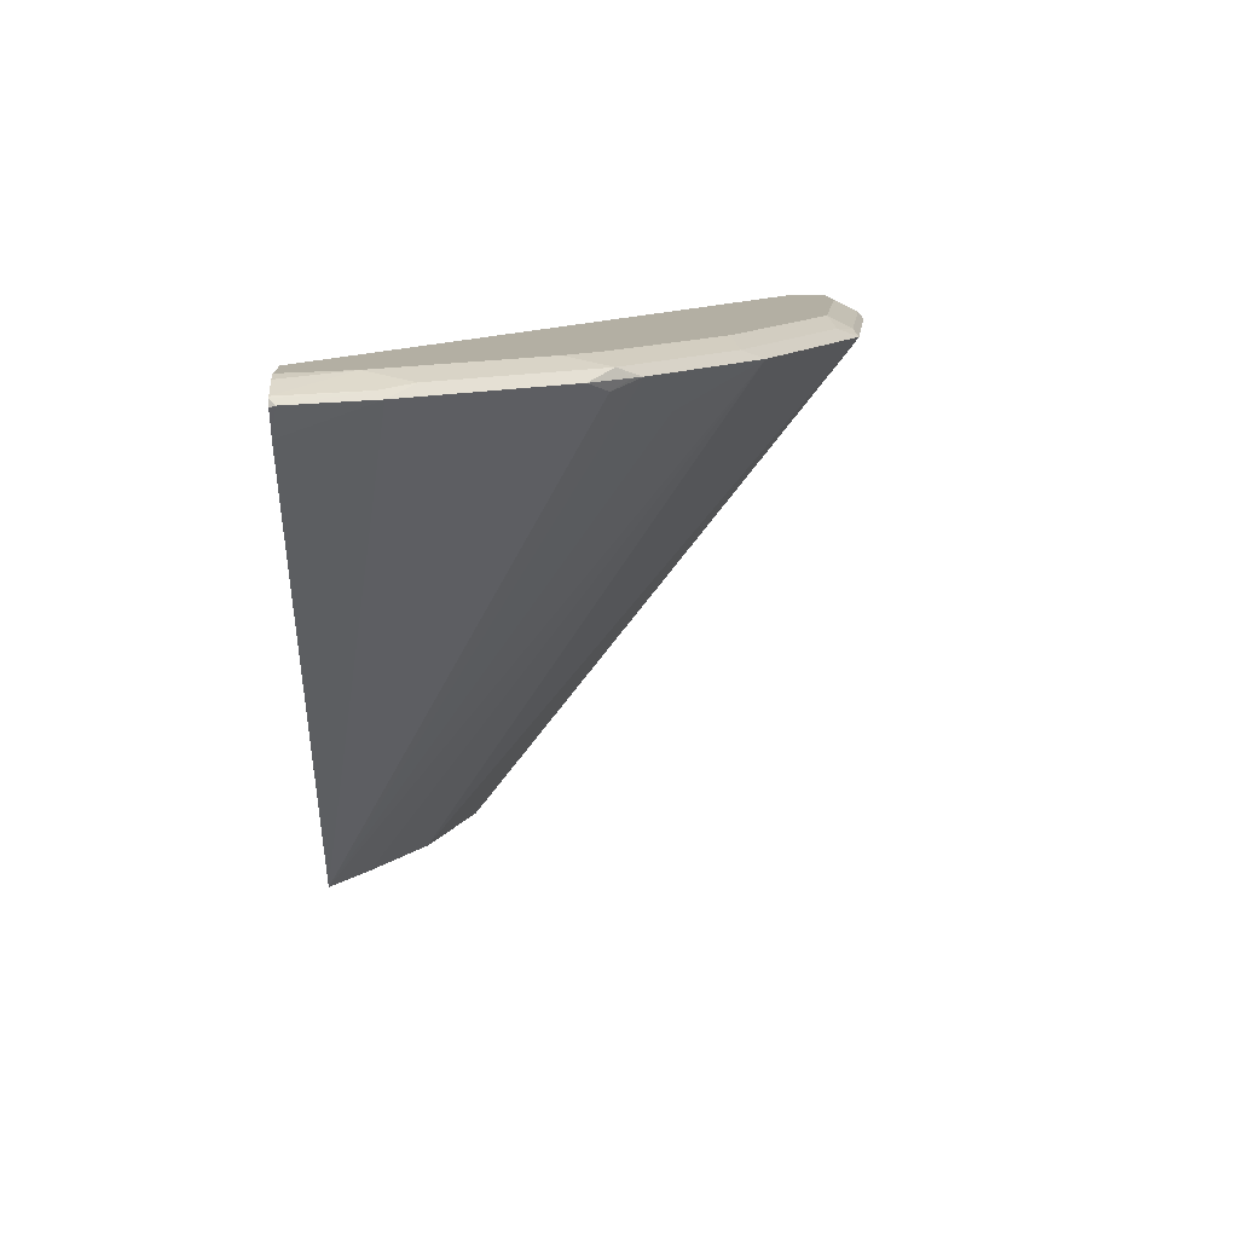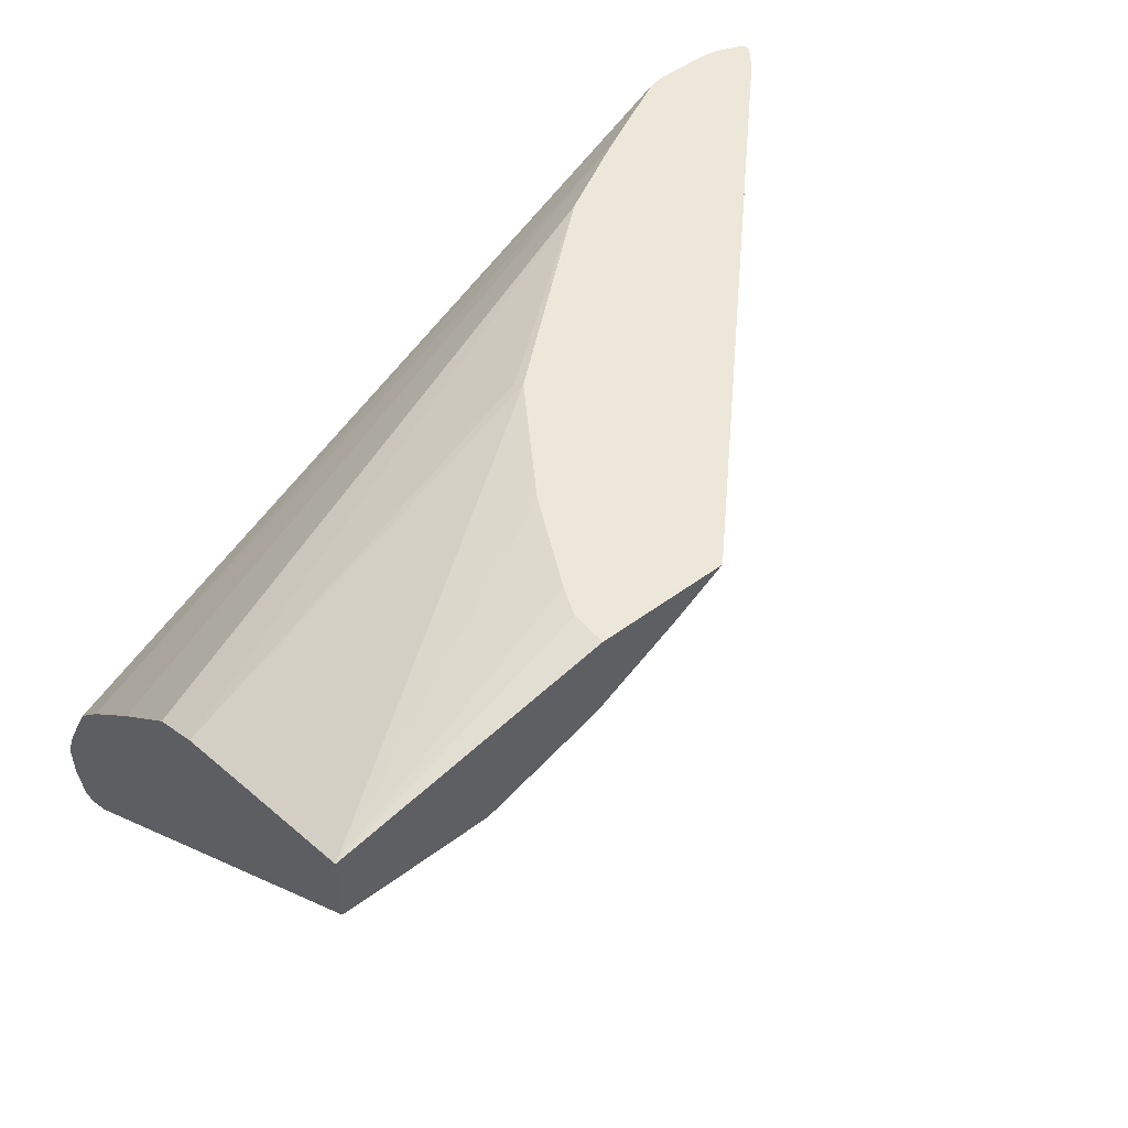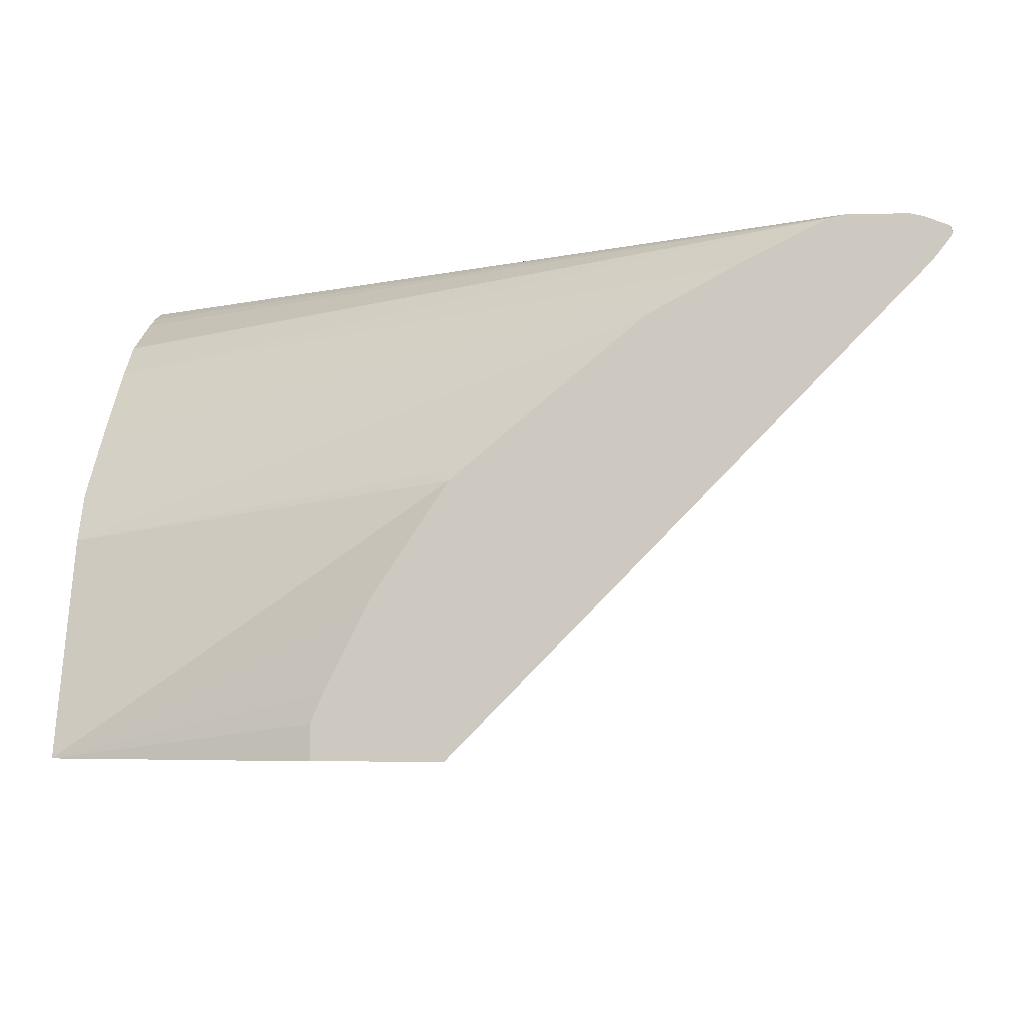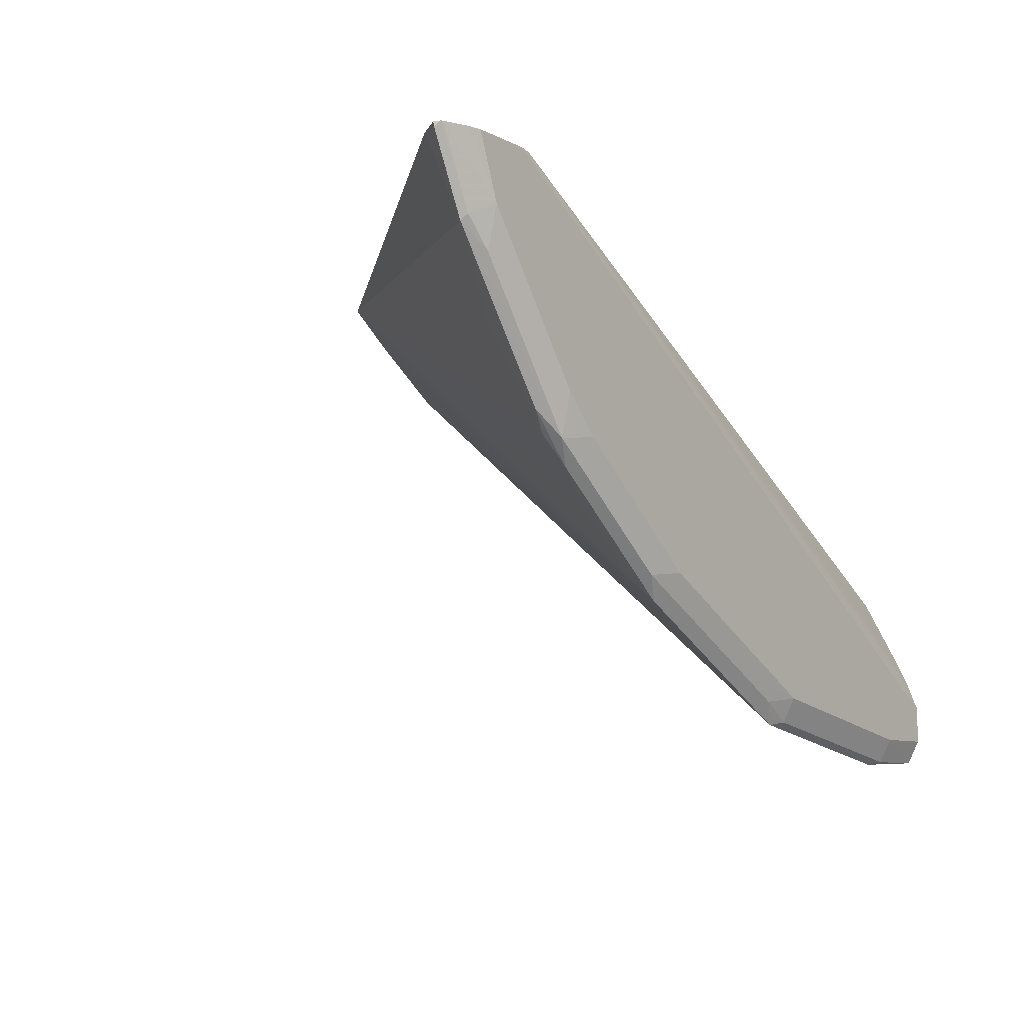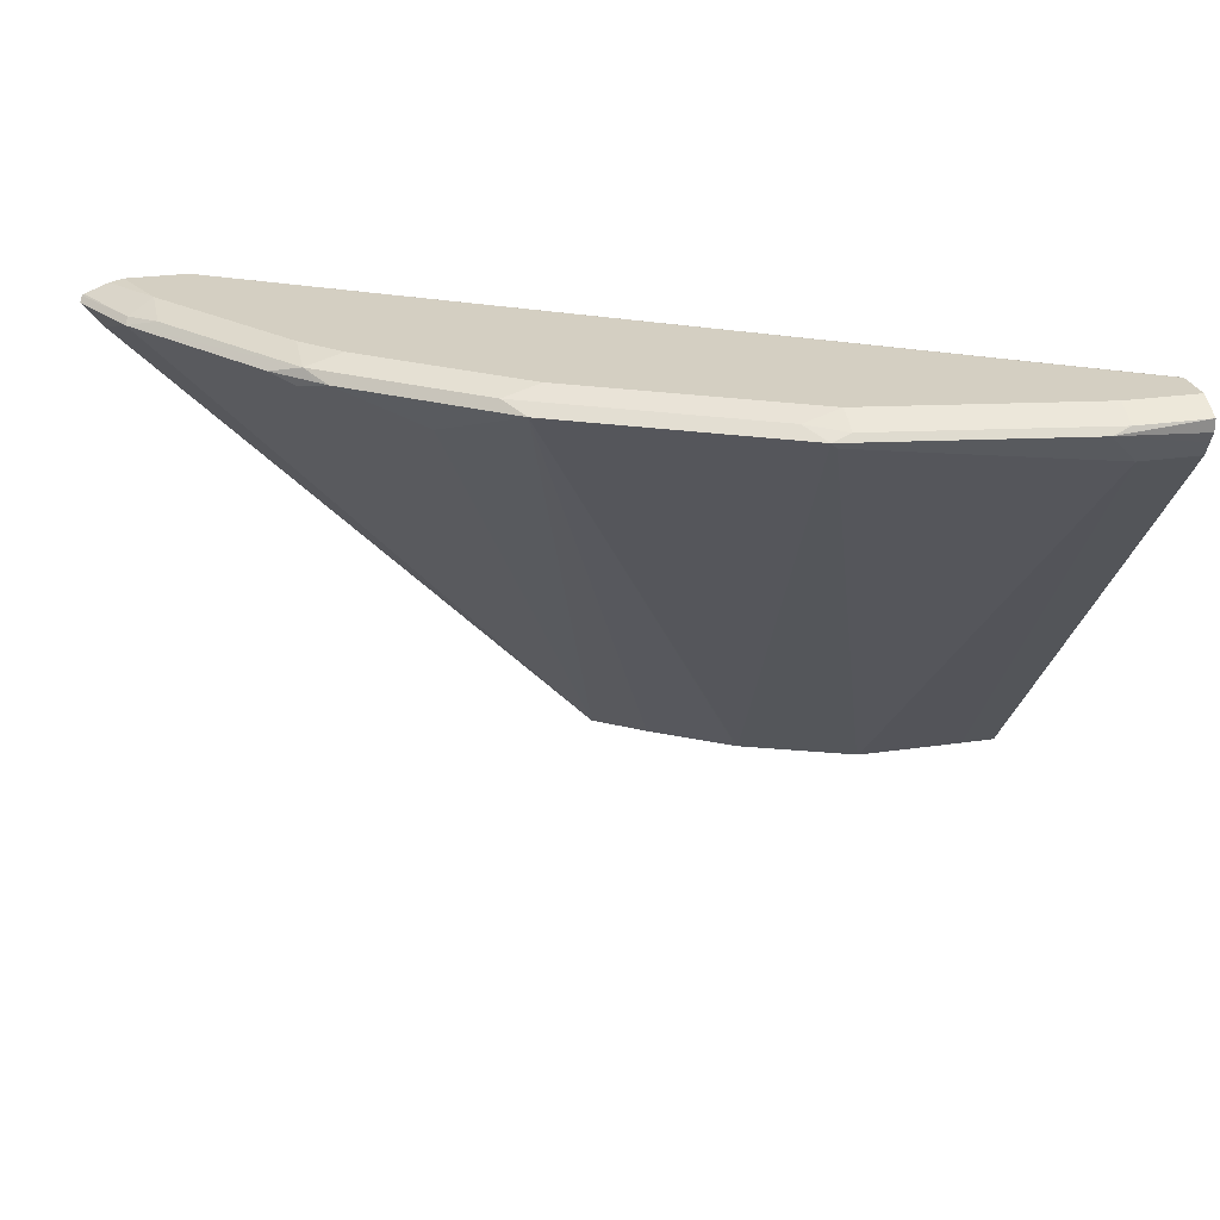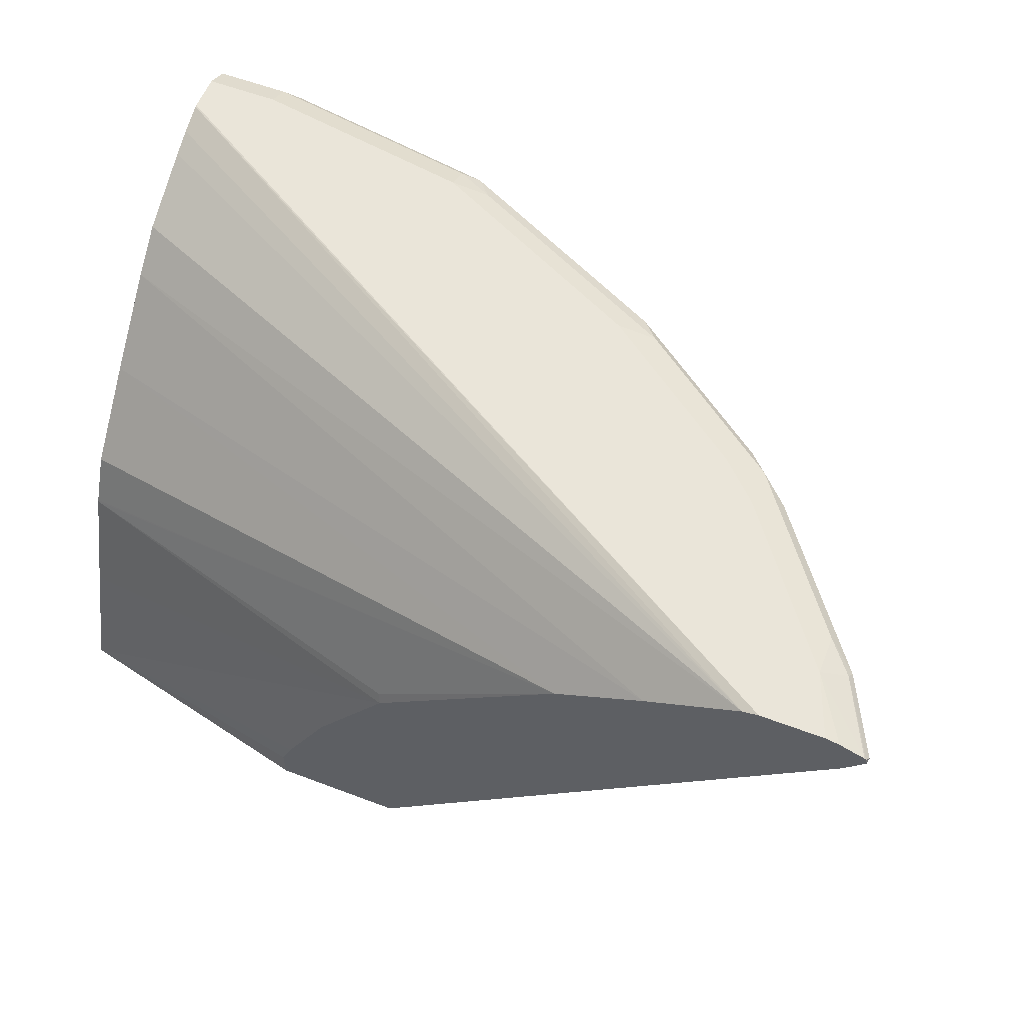
<metadata>
{"format":"obj","ext":"obj","renderer":"f3d","projection":"perspective","resolution":1024,"background":"white","views":[{"elev":11.1,"azim":87.1,"up":"+Y"},{"elev":49.6,"azim":-39.3,"up":"+Z"},{"elev":-4.9,"azim":4.4,"up":"+Y"},{"elev":-8.2,"azim":126.3,"up":"+Z"},{"elev":25.7,"azim":166.7,"up":"+Y"},{"elev":58.1,"azim":21.4,"up":"+Y"}]}
</metadata>
<code>
v 0.04618 0.8399 -0.4938
v 0.0308 0.8245 -0.4861
v 0.0008633 0.8315 -0.4896
v 0.0008633 0.8368 -0.4922
v 0.0008633 0.843 -0.4922
v 0.03693 0.843 -0.4922
v 0.1477 0.843 -0.4738
v 0.1569 0.8399 -0.4753
v 0.1538 0.8368 -0.4738
v 0.01838 0.5916 -0.2956
v 0.0008633 0.8245 -0.4861
v 0.07384 0.5916 -0.2954
v 0.0008633 0.8433 -0.4917
v 0.03693 0.8491 -0.4799
v 0.1477 0.8491 -0.4615
v 0.1661 0.8445 -0.4638
v 0.1315 0.5916 -0.2725
v 0.07487 0.5916 -0.2951
v 0.1939 0.8399 -0.4569
v 0.0008633 0.5916 -0.2956
v 0.0008633 0.8491 -0.4799
v 0.2584 0.8491 -0.4061
v 0.2769 0.8445 -0.4084
v 0.2031 0.8445 -0.4453
v 0.2676 0.8399 -0.4199
v 0.1321 0.5916 -0.2722
v 0.0008633 0.5916 -0.2589
v 0.0008633 0.8491 -0.4615
v 0.3322 0.8491 -0.3507
v 0.3507 0.8445 -0.353
v 0.3415 0.8399 -0.3646
v 0.2999 0.8214 -0.3784
v 0.1981 0.5916 -0.2283
v 0.1728 0.5916 -0.2461
v 0.1327 0.5916 -0.2718
v 0.0008633 0.6471 -0.2771
v 0.1342 0.5916 -0.2283
v 0.1342 0.6092 -0.2283
v 0.1401 0.6234 -0.2283
v 0.1585 0.6603 -0.2283
v 0.1628 0.6688 -0.2283
v 0.1997 0.7242 -0.2283
v 0.0008633 0.8489 -0.4605
v 0.3876 0.8491 -0.2283
v 0.3507 0.8491 -0.3323
v 0.4061 0.8445 -0.2792
v 0.4199 0.8399 -0.2677
v 0.3646 0.8399 -0.3415
v 0.3461 0.8399 -0.36
v 0.353 0.8353 -0.3507
v 0.3738 0.8214 -0.3046
v 0.4284 0.8267 -0.2283
v 0.0008633 0.7015 -0.2954
v 0.1985 0.7291 -0.2308
v 0.2926 0.8017 -0.2283
v 0.0008633 0.8435 -0.4472
v 0.38 0.8474 -0.2283
v 0.4178 0.8491 -0.2283
v 0.4061 0.8491 -0.2584
v 0.4184 0.843 -0.2646
v 0.4384 0.8399 -0.2308
v 0.438 0.839 -0.2283
v 0.0008633 0.7023 -0.2958
v 0.3353 0.8251 -0.2283
v 0.0008633 0.764 -0.3435
v 0.0008633 0.726 -0.3077
v 0.0008633 0.8379 -0.4358
v 0.3431 0.829 -0.2283
v 0.0008633 0.8184 -0.3999
v 0.0008633 0.801 -0.3804
v 0.4245 0.8476 -0.2283
v 0.4364 0.843 -0.2283
v 0.4371 0.8424 -0.2283
v 0.0008633 0.7825 -0.362
f 33 62 73
f 33 50 51
f 31 33 32
f 33 51 47
f 33 47 52
f 33 52 62
f 33 73 72
f 33 57 68
f 33 71 58
f 33 58 44
f 33 44 57
f 33 68 64
f 31 50 33
f 33 64 55
f 33 72 71
f 31 49 50
f 25 35 26
f 30 48 49
f 25 33 34
f 33 55 42
f 25 34 35
f 27 37 38
f 27 38 39
f 27 39 40
f 27 40 41
f 27 41 42
f 27 42 36
f 28 43 44
f 29 45 30
f 30 45 59
f 30 59 46
f 30 46 47
f 30 47 48
f 30 49 31
f 33 42 41
f 64 68 70
f 33 40 39
f 55 66 63
f 56 67 57
f 57 67 69
f 57 69 70
f 57 70 68
f 58 71 59
f 55 65 66
f 59 71 72
f 60 72 73
f 60 73 61
f 61 73 62
f 64 70 74
f 64 74 65
f 25 32 33
f 59 72 60
f 55 64 65
f 53 55 63
f 53 54 55
f 33 39 38
f 33 38 37
f 36 42 53
f 42 54 53
f 42 55 54
f 43 56 57
f 43 57 44
f 46 59 60
f 46 60 47
f 47 51 48
f 47 60 61
f 47 61 52
f 48 51 50
f 48 50 49
f 52 61 62
f 33 41 40
f 25 31 32
f 3 65 74
f 23 30 25
f 3 63 66
f 3 66 65
f 3 74 70
f 3 70 69
f 3 69 67
f 3 67 56
f 3 53 63
f 3 56 43
f 3 28 21
f 3 21 13
f 3 13 5
f 3 5 4
f 5 13 6
f 6 13 14
f 3 43 28
f 6 14 15
f 3 36 53
f 3 20 27
f 25 30 31
f 1 2 3
f 1 3 4
f 1 4 5
f 1 5 6
f 1 6 7
f 3 27 36
f 1 7 8
f 2 10 20
f 2 20 11
f 2 11 3
f 2 9 12
f 2 12 10
f 3 11 20
f 1 8 9
f 6 15 7
f 1 9 2
f 7 16 8
f 14 44 58
f 14 58 59
f 14 59 45
f 14 45 29
f 14 29 22
f 14 22 15
f 15 22 23
f 15 23 24
f 15 24 16
f 17 25 26
f 19 24 23
f 19 23 25
f 22 29 30
f 22 30 23
f 7 15 16
f 14 28 44
f 14 21 28
f 17 19 25
f 10 27 20
f 13 21 14
f 8 18 9
f 8 16 24
f 8 24 19
f 8 17 18
f 9 18 12
f 10 12 18
f 10 18 17
f 8 19 17
f 10 17 26
f 10 26 35
f 10 35 34
f 10 34 33
f 10 33 37
f 10 37 27

</code>
